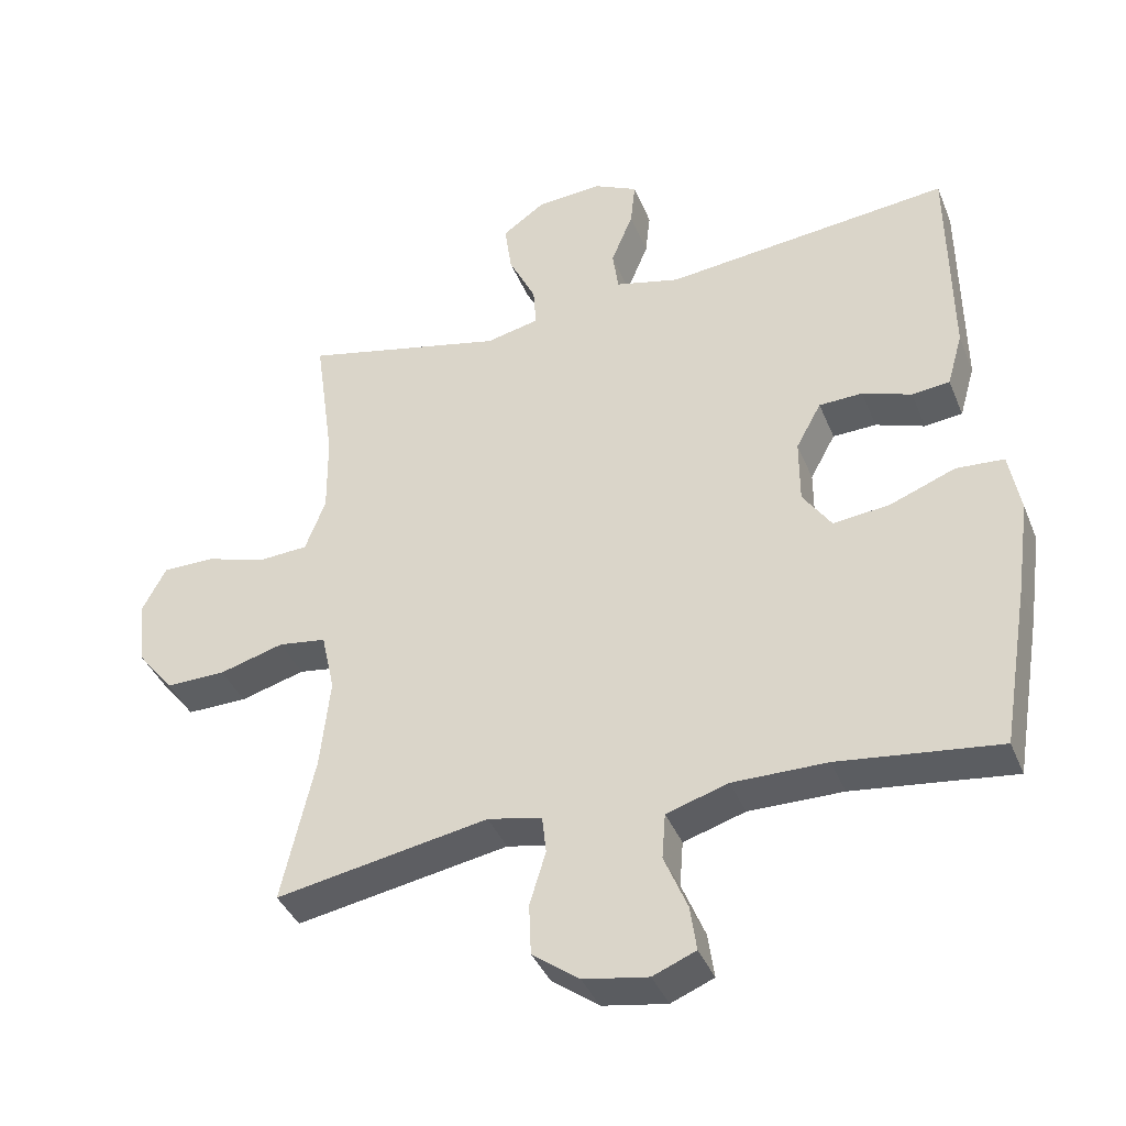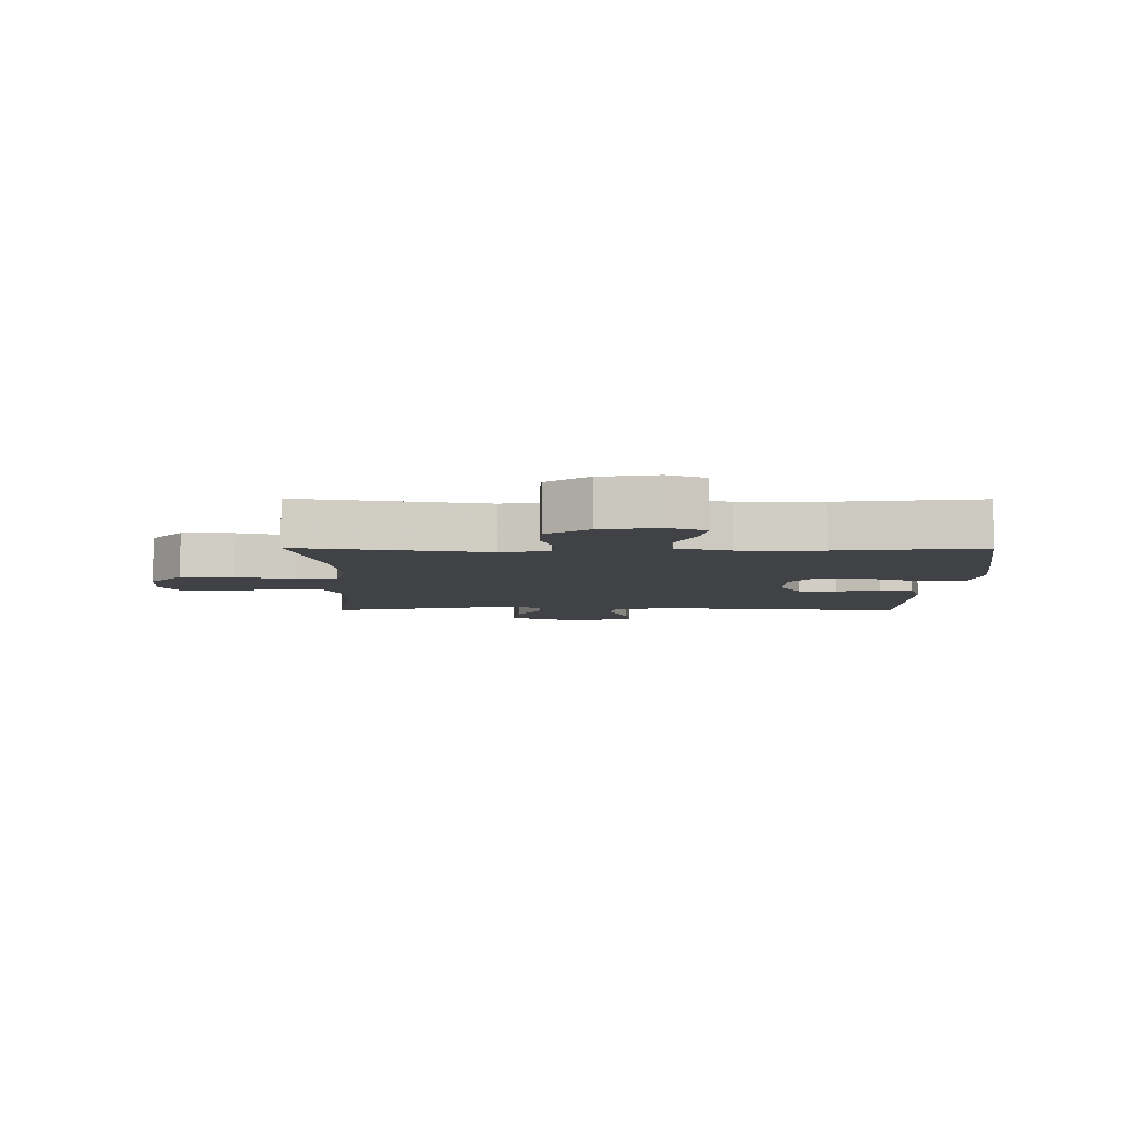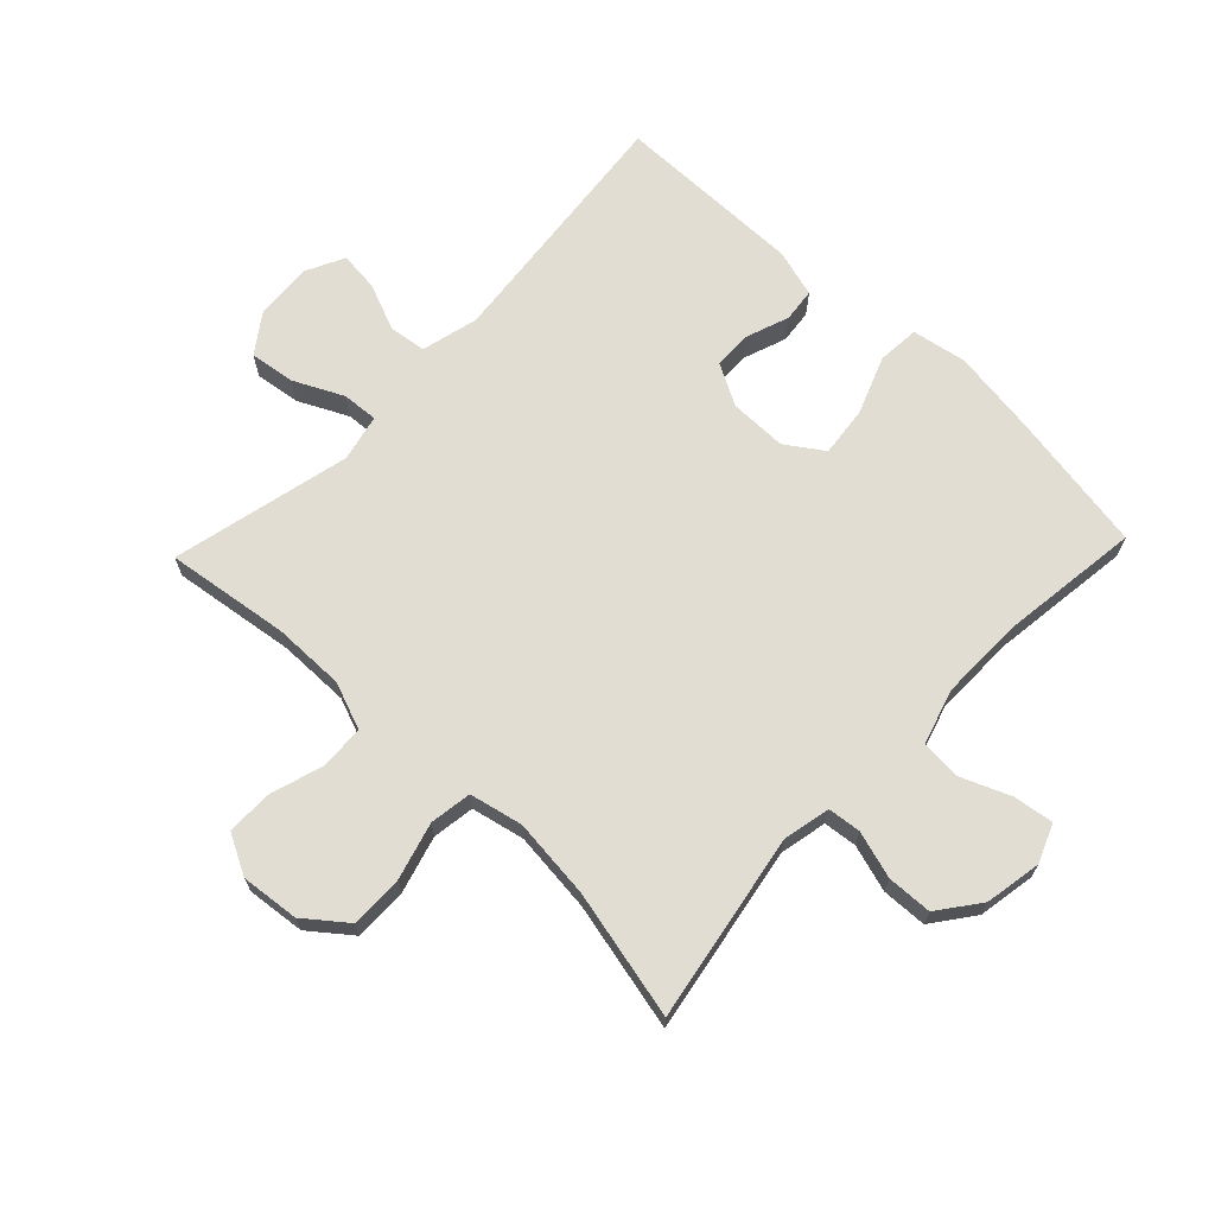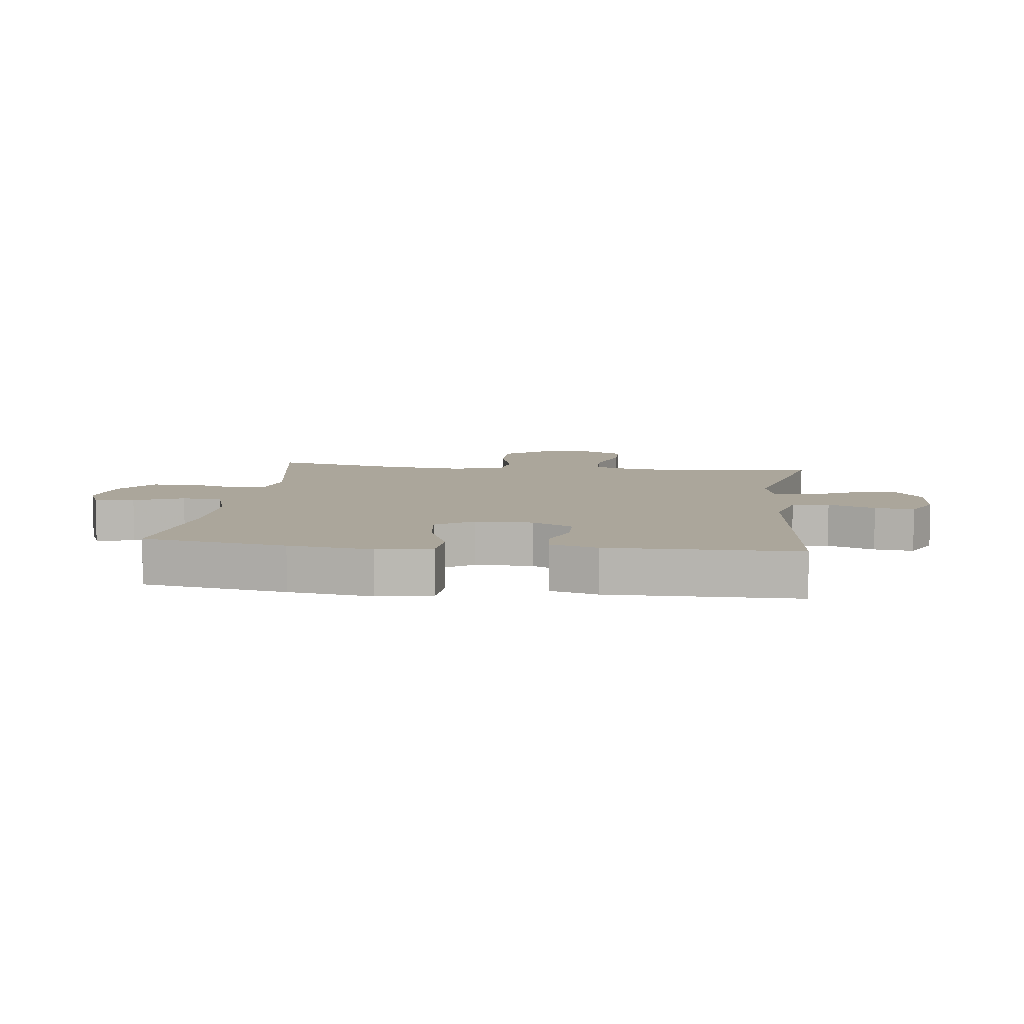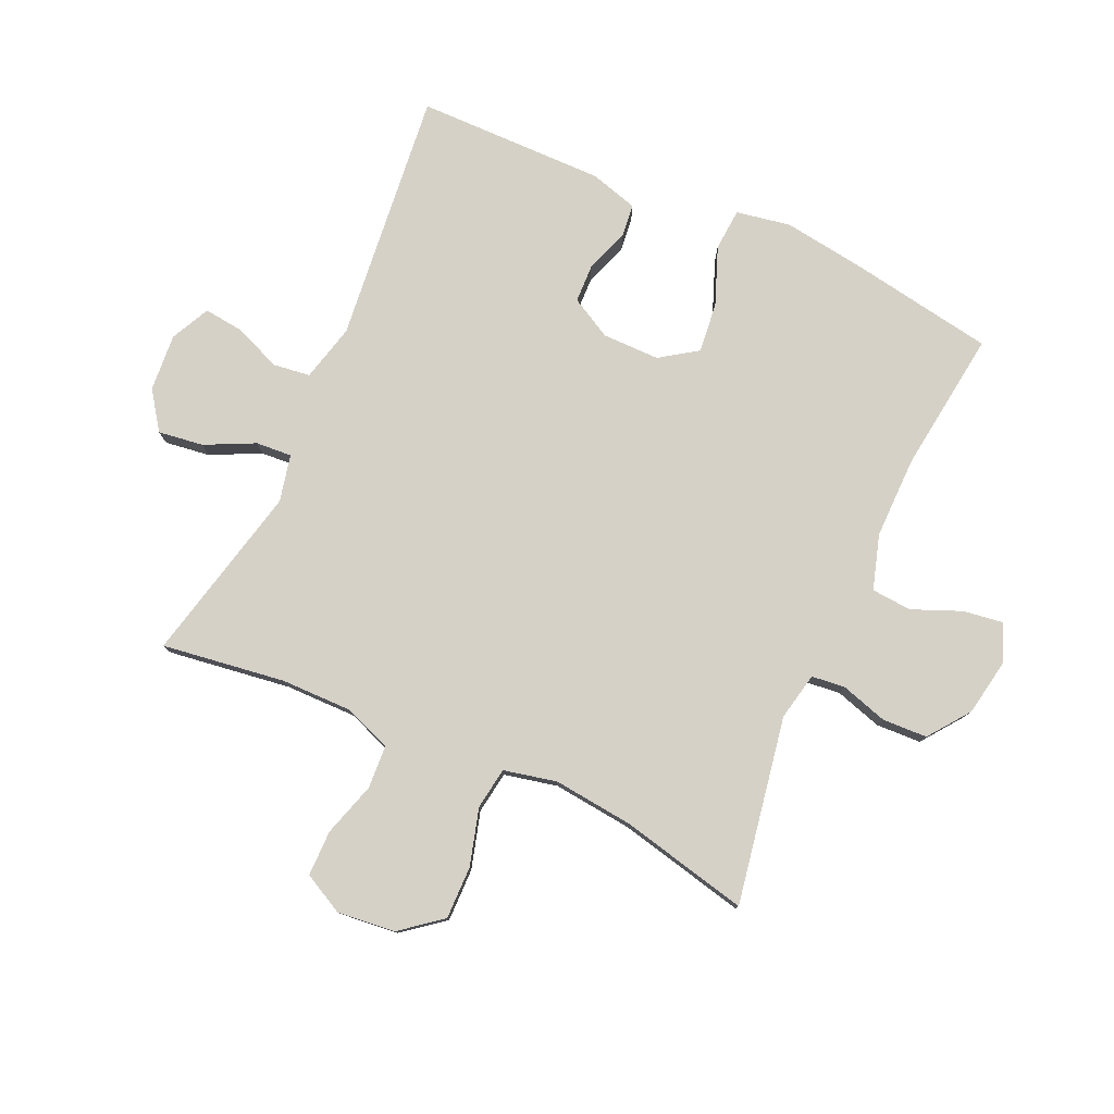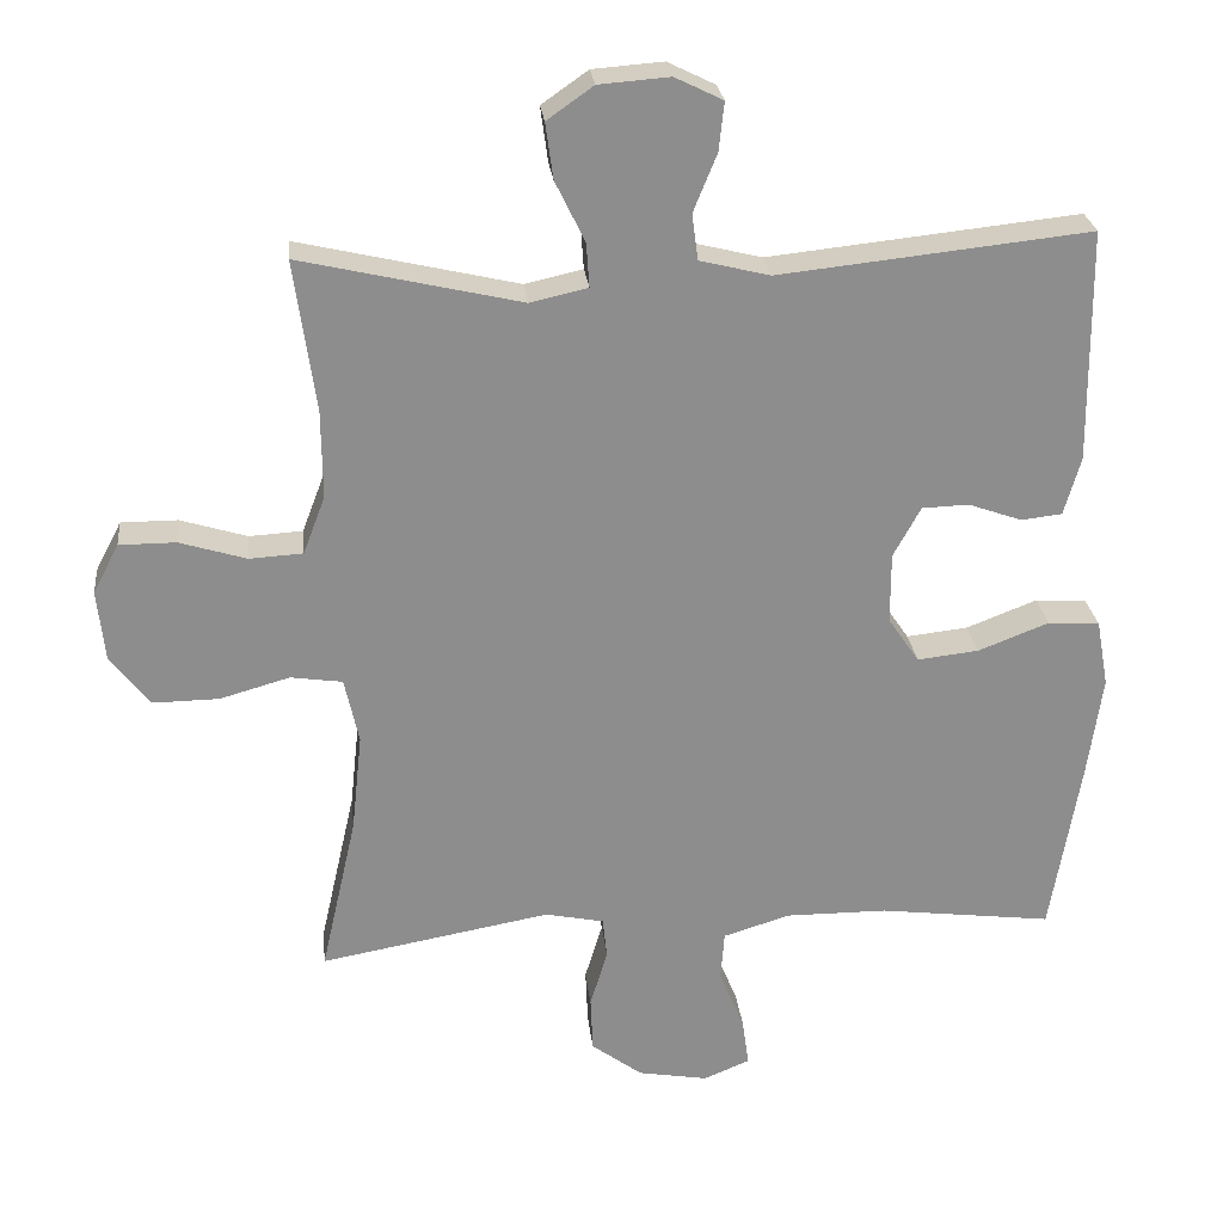
<metadata>
{"format":"obj","ext":"obj","renderer":"f3d","projection":"perspective","resolution":1024,"background":"white","views":[{"elev":-39.3,"azim":-159.2,"up":"+Z"},{"elev":-6.2,"azim":179.6,"up":"+Y"},{"elev":68.2,"azim":133.7,"up":"+Y"},{"elev":8.0,"azim":-83.0,"up":"+Y"},{"elev":78.9,"azim":114.3,"up":"+Y"},{"elev":25.7,"azim":173.8,"up":"+Z"}]}
</metadata>
<code>
v -0.5 0.07 0.5
v -0.091 0.07 0.457
v 0.001 0.07 0.48
v 0.009 0.07 0.54
v -0.022 0.07 0.616
v -0.029 0.07 0.68
v 0.034 0.07 0.711
v 0.127 0.07 0.704
v 0.188 0.07 0.661
v 0.178 0.07 0.588
v 0.139 0.07 0.508
v 0.135 0.07 0.45
v 0.211 0.07 0.433
v 0.5 0.07 0.5
v 0.472 0.07 0.301
v 0.471 0.07 0.185
v 0.5 0.07 0.109
v 0.57 0.07 0.105
v 0.658 0.07 0.132
v 0.732 0.07 0.132
v 0.766 0.07 0.067
v 0.756 0.07 -0.027
v 0.704 0.07 -0.093
v 0.618 0.07 -0.092
v 0.526 0.07 -0.066
v 0.458 0.07 -0.076
v 0.439 0.07 -0.162
v 0.453 0.07 -0.292
v 0.5 0.07 -0.5
v 0.197 0.07 -0.446
v 0.12 0.07 -0.462
v 0.114 0.07 -0.516
v 0.137 0.07 -0.592
v 0.134 0.07 -0.665
v 0.067 0.07 -0.715
v -0.025 0.07 -0.731
v -0.086 0.07 -0.706
v -0.077 0.07 -0.642
v -0.044 0.07 -0.562
v -0.049 0.07 -0.497
v -0.137 0.07 -0.47
v -0.271 0.07 -0.471
v -0.5 0.07 -0.5
v -0.539 0.07 -0.268
v -0.558 0.07 -0.133
v -0.542 0.07 -0.045
v -0.474 0.07 -0.04
v -0.381 0.07 -0.076
v -0.3 0.07 -0.085
v -0.259 0.07 -0.025
v -0.259 0.07 0.068
v -0.295 0.07 0.134
v -0.357 0.07 0.136
v -0.427 0.07 0.111
v -0.481 0.07 0.117
v -0.503 0.07 0.194
v -0.5 0 0.5
v -0.091 0 0.457
v 0.001 0 0.48
v 0.009 0 0.54
v -0.022 0 0.616
v -0.029 0 0.68
v 0.034 0 0.711
v 0.127 0 0.704
v 0.188 0 0.661
v 0.178 0 0.588
v 0.139 0 0.508
v 0.135 0 0.45
v 0.211 0 0.433
v 0.5 0 0.5
v 0.472 0 0.301
v 0.471 0 0.185
v 0.5 0 0.109
v 0.57 0 0.105
v 0.658 0 0.132
v 0.732 0 0.132
v 0.766 0 0.067
v 0.756 0 -0.027
v 0.704 0 -0.093
v 0.618 0 -0.092
v 0.526 0 -0.066
v 0.458 0 -0.076
v 0.439 0 -0.162
v 0.453 0 -0.292
v 0.5 0 -0.5
v 0.197 0 -0.446
v 0.12 0 -0.462
v 0.114 0 -0.516
v 0.137 0 -0.592
v 0.134 0 -0.665
v 0.067 0 -0.715
v -0.025 0 -0.731
v -0.086 0 -0.706
v -0.077 0 -0.642
v -0.044 0 -0.562
v -0.049 0 -0.497
v -0.137 0 -0.47
v -0.271 0 -0.471
v -0.5 0 -0.5
v -0.539 0 -0.268
v -0.558 0 -0.133
v -0.542 0 -0.045
v -0.474 0 -0.04
v -0.381 0 -0.076
v -0.3 0 -0.085
v -0.259 0 -0.025
v -0.259 0 0.068
v -0.295 0 0.134
v -0.357 0 0.136
v -0.427 0 0.111
v -0.481 0 0.117
v -0.503 0 0.194
f 56 1 2
f 55 56 2
f 54 55 2
f 53 54 2
f 52 53 2 3
f 51 52 3
f 50 51 3
f 46 47 48
f 45 46 48
f 44 45 48
f 43 44 48
f 42 43 48
f 41 42 48 49
f 40 41 49 50
f 37 38 39
f 36 37 39
f 35 36 39
f 34 35 39
f 33 34 39
f 32 33 39
f 31 32 39 40
f 40 50 3
f 31 40 3
f 30 31 3
f 23 24 25
f 22 23 25
f 21 22 25
f 20 21 25
f 19 20 25
f 18 19 25
f 17 18 25 26
f 16 17 26
f 15 16 26 27
f 13 14 15
f 12 13 15 27
f 9 10 11
f 8 9 11
f 7 8 11
f 6 7 11
f 5 6 11
f 4 5 11
f 4 11 12
f 3 4 12
f 30 3 12
f 29 30 12
f 28 29 12
f 12 27 28
f 58 57 112
f 58 112 111
f 58 111 110
f 58 110 109
f 59 58 109 108
f 59 108 107
f 59 107 106
f 104 103 102
f 104 102 101
f 104 101 100
f 104 100 99
f 104 99 98
f 105 104 98 97
f 106 105 97 96
f 95 94 93
f 95 93 92
f 95 92 91
f 95 91 90
f 95 90 89
f 95 89 88
f 96 95 88 87
f 59 106 96
f 59 96 87
f 59 87 86
f 81 80 79
f 81 79 78
f 81 78 77
f 81 77 76
f 81 76 75
f 81 75 74
f 82 81 74 73
f 82 73 72
f 83 82 72 71
f 71 70 69
f 83 71 69 68
f 67 66 65
f 67 65 64
f 67 64 63
f 67 63 62
f 67 62 61
f 67 61 60
f 68 67 60
f 68 60 59
f 68 59 86
f 68 86 85
f 68 85 84
f 84 83 68
f 1 57 58 2
f 2 58 59 3
f 3 59 60 4
f 4 60 61 5
f 5 61 62 6
f 6 62 63 7
f 7 63 64 8
f 8 64 65 9
f 9 65 66 10
f 10 66 67 11
f 11 67 68 12
f 12 68 69 13
f 13 69 70 14
f 14 70 71 15
f 15 71 72 16
f 16 72 73 17
f 17 73 74 18
f 18 74 75 19
f 19 75 76 20
f 20 76 77 21
f 21 77 78 22
f 22 78 79 23
f 23 79 80 24
f 24 80 81 25
f 25 81 82 26
f 26 82 83 27
f 27 83 84 28
f 28 84 85 29
f 29 85 86 30
f 30 86 87 31
f 31 87 88 32
f 32 88 89 33
f 33 89 90 34
f 34 90 91 35
f 35 91 92 36
f 36 92 93 37
f 37 93 94 38
f 38 94 95 39
f 39 95 96 40
f 40 96 97 41
f 41 97 98 42
f 42 98 99 43
f 43 99 100 44
f 44 100 101 45
f 45 101 102 46
f 46 102 103 47
f 47 103 104 48
f 48 104 105 49
f 49 105 106 50
f 50 106 107 51
f 51 107 108 52
f 52 108 109 53
f 53 109 110 54
f 54 110 111 55
f 55 111 112 56
f 56 112 57 1

</code>
